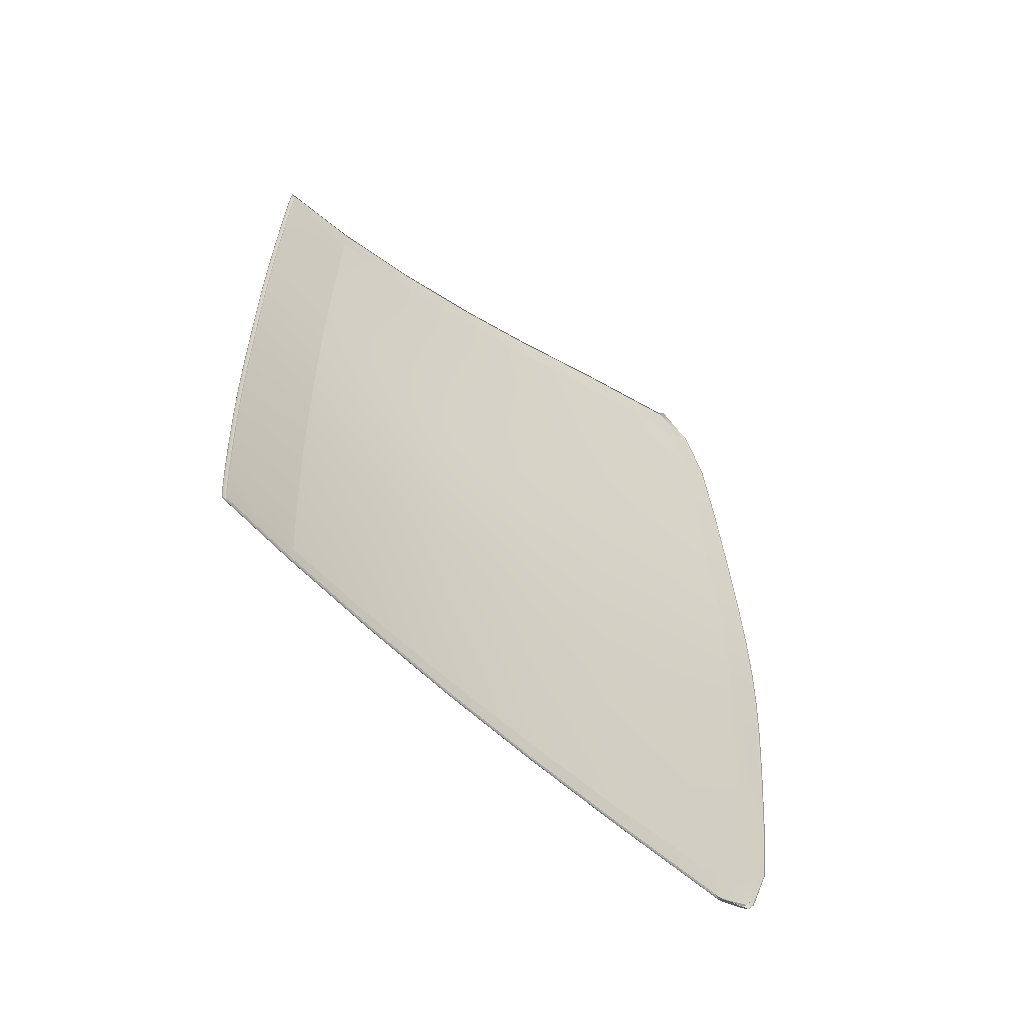
<metadata>
{"format":"obj","ext":"obj","renderer":"f3d","projection":"perspective","resolution":1024,"background":"white","views":[{"elev":-58.8,"azim":-60.3,"up":"+Z"}]}
</metadata>
<code>
v  137.9 31.54 -52.15
v  140.3 31.28 -35.98
v  138 31.47 -52.16
v  140.3 31.2 -35.97
v  135.2 31.95 -67.82
v  135.2 31.87 -67.84
v  131.1 33.19 -78.27
v  131.1 33.12 -78.31
v  130.4 33.65 -79.25
v  130.5 33.58 -79.32
v  142.1 31.08 -21.56
v  143.2 31.01 -9.932
v  142.1 31.01 -21.54
v  130.1 33.95 -79.61
v  130.1 34.01 -79.52
v  124.8 35.86 -81.93
v  124.8 35.79 -82
v  124 36.24 -81.88
v  123.9 36.32 -81.82
v  123.6 36.4 -81.8
v  123.5 36.49 -81.73
v  105.5 44.64 -77.66
v  105.5 44.7 -77.6
v  89.96 51.78 -73.44
v  89.97 51.83 -73.38
v  59.8 64.04 -65.79
v  59.87 64.07 -65.75
v  75.19 58.09 -69.58
v  75.23 58.14 -69.54
v  44.9 69.21 -62.45
v  44.8 69.19 -62.48
v  31.32 73.08 -60.11
v  31.22 73.05 -60.13
v  31.27 73.45 -57.01
v  31.34 73.48 -57
v  31.39 74.01 -50.53
v  31.46 74.05 -50.53
v  31.58 74.69 -41.38
v  31.65 74.73 -41.38
v  31.85 75.39 -30.81
v  31.78 75.36 -30.79
v  32.05 75.9 -19.98
v  31.98 75.87 -19.95
v  32.21 76.17 -9.782
v  143.2 30.93 -9.9
v  32.15 76.13 -9.751
v  32.28 76.24 0
v  32.22 76.2 0
v  143.5 30.99 0
v  143.5 30.92 0
v  137.3 31.75 -52.01
v  139.6 31.49 -36.04
v  137.4 31.78 -52.03
v  139.7 31.52 -36.03
v  134.6 32.15 -67.49
v  134.7 32.18 -67.52
v  130.6 33.38 -77.83
v  130.6 33.42 -77.86
v  130 33.87 -78.82
v  129.9 33.84 -78.82
v  141.4 31.3 -21.79
v  142.5 31.22 -10.3
v  141.5 31.33 -21.78
v  129.6 34.22 -79.1
v  129.6 34.21 -79.11
v  124.3 36.02 -81.47
v  124.4 36.05 -81.49
v  123.6 36.49 -81.42
v  123.5 36.46 -81.35
v  123.2 36.65 -81.35
v  123.1 36.63 -81.27
v  105.3 44.79 -77.26
v  105.3 44.75 -77.19
v  89.95 51.85 -73.08
v  89.92 51.8 -73.02
v  60.12 63.98 -65.52
v  60.16 63.9 -65.47
v  75.35 58.09 -69.27
v  75.35 58.03 -69.21
v  45.35 68.99 -62.21
v  45.28 69.07 -62.25
v  31.95 72.8 -59.88
v  31.88 72.89 -59.92
v  31.95 73.26 -56.82
v  31.99 73.19 -56.8
v  32.08 73.82 -50.42
v  32.12 73.75 -50.41
v  32.26 74.5 -41.38
v  32.3 74.42 -41.37
v  32.5 75.08 -30.93
v  32.46 75.15 -30.92
v  32.7 75.58 -20.23
v  32.66 75.66 -20.21
v  32.86 75.84 -10.15
v  142.5 31.25 -10.27
v  32.82 75.92 -10.13
v  32.93 75.91 0
v  32.89 75.99 0
v  142.8 31.21 0
v  142.9 31.24 0
v  137.9 31.27 -52.15
v  135.1 31.68 -67.83
v  131.1 32.92 -78.34
v  142 30.81 -21.54
v  140.2 31.01 -35.96
v  130.5 33.43 -79.43
v  124.8 35.06 -82.12
v  123.9 36.04 -81.86
v  123.5 36.21 -81.78
v  105.4 44.44 -77.64
v  59.73 63.84 -65.77
v  44.74 68.98 -62.46
v  75.12 57.89 -69.56
v  31.17 72.85 -60.1
v  31.21 73.24 -56.98
v  31.34 73.81 -50.52
v  31.52 74.49 -41.36
v  31.72 75.15 -30.78
v  31.93 75.66 -19.95
v  89.87 51.58 -73.42
v  32.09 75.93 -9.746
v  32.16 76 0
v  130.2 33.42 -79.85
v  143.1 30.73 -9.896
v  143.4 30.72 0
v  137.2 31.56 -52
v  134.5 31.96 -67.48
v  130.5 33.19 -77.85
v  141.3 31.1 -21.79
v  139.5 31.3 -36.03
v  129.9 33.7 -78.94
v  123.4 36.27 -81.33
v  124.3 35.88 -81.55
v  123 36.43 -81.25
v  105.2 44.56 -77.17
v  60.09 63.7 -65.45
v  45.29 68.78 -62.18
v  75.27 57.83 -69.19
v  31.89 72.6 -59.85
v  31.94 72.99 -56.78
v  32.06 73.54 -50.39
v  32.24 74.22 -41.36
v  32.44 74.87 -30.91
v  32.64 75.37 -20.22
v  89.84 51.61 -73
v  142.4 31.03 -10.3
v  142.7 31.01 0
v  129.7 34.12 -79.29
v  32.81 75.64 -10.15
v  32.87 75.7 0
v  137.9 31.54 52.15
v  138 31.47 52.16
v  140.3 31.28 35.98
v  140.3 31.2 35.97
v  135.2 31.95 67.82
v  135.2 31.87 67.84
v  131.1 33.19 78.27
v  131.1 33.12 78.31
v  130.4 33.65 79.25
v  130.5 33.58 79.32
v  142.1 31.08 21.56
v  142.1 31.01 21.54
v  143.2 31.01 9.932
v  130.1 33.95 79.61
v  130.1 34.01 79.52
v  124.8 35.86 81.93
v  124.8 35.79 82
v  124 36.24 81.88
v  123.9 36.32 81.82
v  123.6 36.4 81.8
v  123.5 36.49 81.73
v  105.5 44.64 77.66
v  105.5 44.7 77.6
v  89.96 51.78 73.44
v  89.97 51.83 73.38
v  59.8 64.04 65.79
v  75.19 58.09 69.58
v  59.87 64.07 65.75
v  75.23 58.14 69.54
v  44.9 69.21 62.45
v  44.8 69.19 62.48
v  31.32 73.08 60.11
v  31.22 73.05 60.13
v  31.27 73.45 57.01
v  31.34 73.48 57
v  31.39 74.01 50.53
v  31.46 74.05 50.53
v  31.58 74.69 41.38
v  31.65 74.73 41.38
v  31.85 75.39 30.81
v  31.78 75.36 30.79
v  32.05 75.9 19.98
v  31.98 75.87 19.95
v  32.21 76.17 9.782
v  143.2 30.93 9.9
v  32.15 76.13 9.751
v  137.3 31.75 52.01
v  137.4 31.78 52.03
v  139.6 31.49 36.04
v  139.7 31.52 36.03
v  134.6 32.15 67.49
v  134.7 32.18 67.52
v  130.6 33.38 77.83
v  130.6 33.42 77.86
v  130 33.87 78.82
v  129.9 33.84 78.82
v  141.4 31.3 21.79
v  141.5 31.33 21.78
v  142.5 31.22 10.3
v  129.6 34.22 79.1
v  129.6 34.21 79.11
v  124.3 36.02 81.47
v  124.4 36.05 81.49
v  123.6 36.49 81.42
v  123.5 36.46 81.35
v  123.2 36.65 81.35
v  123.1 36.63 81.27
v  105.3 44.79 77.26
v  105.3 44.75 77.19
v  89.95 51.85 73.08
v  89.92 51.8 73.02
v  60.12 63.98 65.52
v  75.35 58.09 69.27
v  60.16 63.9 65.47
v  75.35 58.03 69.21
v  45.35 68.99 62.21
v  45.28 69.07 62.25
v  31.95 72.8 59.88
v  31.88 72.89 59.92
v  31.95 73.26 56.82
v  31.99 73.19 56.8
v  32.08 73.82 50.42
v  32.12 73.75 50.41
v  32.26 74.5 41.38
v  32.3 74.42 41.37
v  32.5 75.08 30.93
v  32.46 75.15 30.92
v  32.7 75.58 20.23
v  32.66 75.66 20.21
v  32.86 75.84 10.16
v  142.5 31.25 10.27
v  32.82 75.92 10.13
v  137.9 31.27 52.15
v  135.1 31.68 67.83
v  131.1 32.92 78.34
v  142 30.81 21.54
v  140.2 31.01 35.96
v  130.5 33.43 79.43
v  124.7 35.03 82.01
v  123.9 36.04 81.86
v  123.5 36.21 81.78
v  105.4 44.44 77.64
v  59.73 63.84 65.77
v  44.74 68.98 62.46
v  75.12 57.89 69.56
v  31.17 72.85 60.1
v  31.21 73.24 56.98
v  31.34 73.81 50.52
v  31.52 74.49 41.36
v  31.72 75.15 30.78
v  31.93 75.66 19.95
v  89.87 51.58 73.42
v  32.09 75.93 9.746
v  130.2 33.63 79.89
v  143.1 30.73 9.896
v  137.2 31.56 52
v  134.5 31.96 67.48
v  130.5 33.19 77.85
v  141.3 31.1 21.79
v  139.5 31.3 36.03
v  129.9 33.7 78.94
v  123.4 36.27 81.33
v  124.3 35.88 81.55
v  123 36.43 81.25
v  105.2 44.56 77.17
v  60.09 63.7 65.45
v  45.29 68.78 62.18
v  75.27 57.83 69.19
v  31.89 72.6 59.85
v  31.94 72.99 56.78
v  32.06 73.54 50.39
v  32.24 74.22 41.36
v  32.44 74.87 30.91
v  32.64 75.37 20.22
v  89.84 51.61 73
v  142.4 31.03 10.3
v  129.7 34.12 79.29
v  32.81 75.64 10.15
g U266_165C_C_1_D_U266_165C_C
f 1 2 3
f 3 2 4
f 1 3 5
f 5 3 6
f 5 6 7
f 7 6 8
f 7 8 9
f 9 8 10
f 11 12 13
f 13 4 11
f 11 4 2
f 10 14 9
f 9 14 15
f 16 15 17
f 17 15 14
f 17 18 16
f 16 18 19
f 18 20 19
f 19 20 21
f 20 22 21
f 21 22 23
f 22 24 23
f 23 24 25
f 26 27 28
f 28 27 29
f 27 26 30
f 30 26 31
f 30 31 32
f 32 31 33
f 29 25 28
f 28 25 24
f 33 34 32
f 32 34 35
f 34 36 35
f 35 36 37
f 36 38 37
f 37 38 39
f 39 38 40
f 40 38 41
f 40 41 42
f 42 41 43
f 42 43 44
f 13 12 45
f 44 43 46
f 44 46 47
f 47 46 48
f 12 49 45
f 45 49 50
f 51 52 53
f 53 52 54
f 51 53 55
f 55 53 56
f 55 56 57
f 57 56 58
f 58 59 57
f 57 59 60
f 61 62 63
f 63 54 61
f 61 54 52
f 59 64 60
f 60 64 65
f 66 65 67
f 67 65 64
f 67 68 66
f 66 68 69
f 68 70 69
f 69 70 71
f 70 72 71
f 71 72 73
f 72 74 73
f 73 74 75
f 76 77 78
f 78 77 79
f 77 76 80
f 80 76 81
f 80 81 82
f 82 81 83
f 79 75 78
f 78 75 74
f 83 84 82
f 82 84 85
f 84 86 85
f 85 86 87
f 86 88 87
f 87 88 89
f 89 88 90
f 90 88 91
f 90 91 92
f 92 91 93
f 92 93 94
f 63 62 95
f 94 93 96
f 94 96 97
f 97 96 98
f 62 99 95
f 95 99 100
f 101 102 3
f 3 102 6
f 103 8 102
f 102 8 6
f 104 105 13
f 13 105 4
f 105 101 4
f 4 101 3
f 106 10 103
f 103 10 8
f 107 108 17
f 17 108 18
f 109 20 108
f 108 20 18
f 109 110 20
f 20 110 22
f 111 112 26
f 26 112 31
f 113 111 28
f 28 111 26
f 112 114 31
f 31 114 33
f 114 115 33
f 33 115 34
f 116 117 36
f 36 117 38
f 115 116 34
f 34 116 36
f 118 119 41
f 41 119 43
f 117 118 38
f 38 118 41
f 120 113 24
f 24 113 28
f 110 120 22
f 22 120 24
f 119 121 43
f 43 121 46
f 121 122 46
f 46 122 48
f 45 104 13
f 106 123 10
f 10 123 14
f 107 17 123
f 123 17 14
f 124 104 45
f 125 124 50
f 50 124 45
f 5 56 1
f 1 56 53
f 7 58 5
f 5 58 56
f 11 2 63
f 63 2 54
f 2 1 54
f 54 1 53
f 7 9 58
f 58 9 59
f 16 19 67
f 67 19 68
f 19 21 68
f 68 21 70
f 21 23 70
f 70 23 72
f 30 81 27
f 27 81 76
f 27 76 29
f 29 76 78
f 32 83 30
f 30 83 81
f 32 35 83
f 83 35 84
f 37 39 86
f 86 39 88
f 35 37 84
f 84 37 86
f 42 93 40
f 40 93 91
f 40 91 39
f 39 91 88
f 25 29 74
f 74 29 78
f 23 25 72
f 72 25 74
f 42 96 93
f 95 11 63
f 9 15 59
f 59 15 64
f 15 16 64
f 64 16 67
f 44 96 42
f 47 98 44
f 44 98 96
f 12 11 95
f 49 12 100
f 100 12 95
f 51 55 126
f 126 55 127
f 55 57 127
f 127 57 128
f 61 52 129
f 129 52 130
f 52 51 130
f 130 51 126
f 57 60 128
f 128 60 131
f 69 132 66
f 66 132 133
f 69 71 132
f 132 71 134
f 71 73 134
f 134 73 135
f 77 80 136
f 136 80 137
f 79 77 138
f 138 77 136
f 80 82 137
f 137 82 139
f 85 140 82
f 82 140 139
f 87 89 141
f 141 89 142
f 85 87 140
f 140 87 141
f 90 92 143
f 143 92 144
f 89 90 142
f 142 90 143
f 75 79 145
f 145 79 138
f 73 75 135
f 135 75 145
f 92 94 144
f 62 61 146
f 146 61 129
f 99 62 147
f 147 62 146
f 65 148 60
f 60 148 131
f 65 66 148
f 148 66 133
f 144 94 149
f 94 97 149
f 149 97 150
f 151 152 153
f 152 154 153
f 151 155 152
f 155 156 152
f 155 157 156
f 157 158 156
f 157 159 158
f 159 160 158
f 161 162 163
f 162 161 154
f 161 153 154
f 160 159 164
f 159 165 164
f 166 167 165
f 167 164 165
f 167 166 168
f 166 169 168
f 168 169 170
f 169 171 170
f 170 171 172
f 171 173 172
f 172 173 174
f 173 175 174
f 176 177 178
f 177 179 178
f 178 180 176
f 180 181 176
f 180 182 181
f 182 183 181
f 179 177 175
f 177 174 175
f 183 182 184
f 182 185 184
f 184 185 186
f 185 187 186
f 186 187 188
f 187 189 188
f 189 190 188
f 190 191 188
f 190 192 191
f 192 193 191
f 192 194 193
f 162 195 163
f 194 196 193
f 194 47 196
f 47 48 196
f 163 195 49
f 195 50 49
f 197 198 199
f 198 200 199
f 197 201 198
f 201 202 198
f 201 203 202
f 203 204 202
f 204 203 205
f 203 206 205
f 207 208 209
f 208 207 200
f 207 199 200
f 205 206 210
f 206 211 210
f 212 213 211
f 213 210 211
f 213 212 214
f 212 215 214
f 214 215 216
f 215 217 216
f 216 217 218
f 217 219 218
f 218 219 220
f 219 221 220
f 222 223 224
f 223 225 224
f 224 226 222
f 226 227 222
f 226 228 227
f 228 229 227
f 225 223 221
f 223 220 221
f 229 228 230
f 228 231 230
f 230 231 232
f 231 233 232
f 232 233 234
f 233 235 234
f 235 236 234
f 236 237 234
f 236 238 237
f 238 239 237
f 238 240 239
f 208 241 209
f 240 242 239
f 240 97 242
f 97 98 242
f 209 241 99
f 241 100 99
f 243 152 244
f 152 156 244
f 245 244 158
f 244 156 158
f 246 162 247
f 162 154 247
f 247 154 243
f 154 152 243
f 248 245 160
f 245 158 160
f 249 167 250
f 167 168 250
f 251 250 170
f 250 168 170
f 251 170 252
f 170 172 252
f 253 176 254
f 176 181 254
f 255 177 253
f 177 176 253
f 254 181 256
f 181 183 256
f 256 183 257
f 183 184 257
f 258 186 259
f 186 188 259
f 257 184 258
f 184 186 258
f 260 191 261
f 191 193 261
f 259 188 260
f 188 191 260
f 262 174 255
f 174 177 255
f 252 172 262
f 172 174 262
f 261 193 263
f 193 196 263
f 263 196 122
f 196 48 122
f 195 162 246
f 248 160 264
f 160 164 264
f 249 264 167
f 264 164 167
f 265 195 246
f 125 50 265
f 50 195 265
f 155 151 202
f 151 198 202
f 157 155 204
f 155 202 204
f 161 208 153
f 208 200 153
f 153 200 151
f 200 198 151
f 157 204 159
f 204 205 159
f 166 213 169
f 213 214 169
f 169 214 171
f 214 216 171
f 171 216 173
f 216 218 173
f 180 178 227
f 178 222 227
f 178 179 222
f 179 223 222
f 182 180 229
f 180 227 229
f 182 229 185
f 229 230 185
f 187 232 189
f 232 234 189
f 185 230 187
f 230 232 187
f 192 190 239
f 190 237 239
f 190 189 237
f 189 234 237
f 175 220 179
f 220 223 179
f 173 218 175
f 218 220 175
f 192 239 242
f 241 208 161
f 159 205 165
f 205 210 165
f 165 210 166
f 210 213 166
f 194 192 242
f 47 194 98
f 194 242 98
f 163 241 161
f 49 100 163
f 100 241 163
f 197 266 201
f 266 267 201
f 201 267 203
f 267 268 203
f 207 269 199
f 269 270 199
f 199 270 197
f 270 266 197
f 203 268 206
f 268 271 206
f 215 212 272
f 212 273 272
f 215 272 217
f 272 274 217
f 217 274 219
f 274 275 219
f 224 276 226
f 276 277 226
f 225 278 224
f 278 276 224
f 226 277 228
f 277 279 228
f 231 228 280
f 228 279 280
f 233 281 235
f 281 282 235
f 231 280 233
f 280 281 233
f 236 283 238
f 283 284 238
f 235 282 236
f 282 283 236
f 221 285 225
f 285 278 225
f 219 275 221
f 275 285 221
f 238 284 240
f 209 286 207
f 286 269 207
f 99 147 209
f 147 286 209
f 211 206 287
f 206 271 287
f 211 287 212
f 287 273 212
f 284 288 240
f 240 288 97
f 288 150 97
v  137.2 31.56 52
v  132.5 33.66 51.51
v  134.5 31.96 67.48
v  130.1 34 66.49
v  127.6 34.68 75.28
v  130.5 33.19 77.85
v  141.3 31.1 21.79
v  136.3 33.25 21.74
v  139.5 31.3 36.03
v  134.7 33.42 35.8
v  124.3 35.88 81.55
v  121.8 37.32 75.53
v  123.4 36.27 81.33
v  123 36.43 81.25
v  105.2 44.56 77.17
v  104.9 45.22 72.46
v  129.9 33.7 78.94
v  45.35 69.17 58.92
v  45.29 68.78 62.18
v  60.15 64.07 61.91
v  60.09 63.7 65.45
v  75.27 57.83 69.19
v  75.38 58.19 65.35
v  31.89 72.6 59.85
v  31.94 72.99 56.78
v  45.52 69.7 52.1
v  45.77 70.36 42.49
v  32.06 73.54 50.39
v  32.24 74.22 41.36
v  46.05 71.02 31.49
v  46.33 71.56 20.4
v  32.44 74.87 30.91
v  32.64 75.37 20.22
v  90.03 51.97 68.81
v  89.84 51.61 73
v  32.81 75.64 10.15
v  46.56 71.88 10.17
v  46.65 71.98 0
v  32.87 75.7 0
v  137.2 33.18 10.34
v  142.4 31.03 10.3
v  142.7 31.01 0
v  137.5 33.17 0
v  137.2 31.56 -52
v  134.5 31.96 -67.48
v  132.5 33.66 -51.51
v  130.1 34 -66.49
v  127.6 34.68 -75.28
v  130.5 33.19 -77.85
v  141.3 31.1 -21.79
v  139.5 31.3 -36.03
v  136.3 33.25 -21.74
v  134.7 33.42 -35.8
v  124.3 35.88 -81.55
v  123.4 36.27 -81.33
v  121.8 37.32 -75.53
v  123 36.43 -81.25
v  105.2 44.56 -77.17
v  104.9 45.22 -72.46
v  129.9 33.7 -78.94
v  45.35 69.17 -58.92
v  60.15 64.07 -61.91
v  45.29 68.78 -62.18
v  60.09 63.7 -65.45
v  75.27 57.83 -69.19
v  75.38 58.19 -65.35
v  31.89 72.6 -59.85
v  31.94 72.99 -56.78
v  45.52 69.7 -52.1
v  32.06 73.54 -50.39
v  45.77 70.36 -42.49
v  32.24 74.22 -41.36
v  46.06 71.02 -31.49
v  32.44 74.87 -30.91
v  46.33 71.56 -20.4
v  32.64 75.37 -20.22
v  90.03 51.97 -68.81
v  89.84 51.61 -73
v  32.81 75.64 -10.15
v  46.56 71.88 -10.17
v  137.2 33.18 -10.34
v  142.4 31.03 -10.3
v  129.7 34.12 79.29
v  129.7 34.12 -79.29
g U266_165C_C_U266_165C_C_2_DTaSI
f 289 290 291
f 290 292 291
f 292 293 291
f 293 294 291
f 295 296 297
f 296 298 297
f 290 289 298
f 289 297 298
f 299 300 301
f 301 300 302
f 302 300 303
f 304 303 300
f 300 299 293
f 294 293 305
f 299 305 293
f 306 307 308
f 307 309 308
f 310 311 309
f 311 308 309
f 307 306 312
f 306 313 312
f 314 315 316
f 315 317 316
f 306 314 313
f 314 316 313
f 318 319 320
f 319 321 320
f 315 318 317
f 318 320 317
f 311 310 322
f 310 323 322
f 303 304 323
f 304 322 323
f 321 319 324
f 319 325 324
f 326 327 325
f 327 324 325
f 296 295 328
f 295 329 328
f 330 331 329
f 331 328 329
f 332 333 334
f 334 333 335
f 335 333 336
f 336 333 337
f 338 339 340
f 340 339 341
f 334 341 332
f 332 341 339
f 342 343 344
f 343 345 344
f 345 346 344
f 347 344 346
f 344 336 342
f 337 348 336
f 342 336 348
f 349 350 351
f 351 350 352
f 353 352 354
f 354 352 350
f 351 355 349
f 349 355 356
f 357 358 359
f 359 358 360
f 349 356 357
f 357 356 358
f 361 362 363
f 363 362 364
f 359 360 361
f 361 360 362
f 354 365 353
f 353 365 366
f 346 366 347
f 347 366 365
f 364 367 363
f 363 367 368
f 326 368 327
f 327 368 367
f 340 369 338
f 338 369 370
f 330 370 331
f 331 370 369
f 305 299 371
f 348 372 342
v  124.3 38.66 21.57
v  108.3 45.89 21.34
v  123 38.74 35.25
v  107.5 45.81 34.5
v  136.3 33.25 21.74
v  134.7 33.42 35.8
v  121.3 38.86 50.32
v  132.5 33.66 51.51
v  106.4 45.74 48.74
v  75.59 58.61 57.03
v  75.85 59.13 45.56
v  60.29 64.58 54.41
v  60.49 65.2 43.94
v  75.38 58.19 65.35
v  60.15 64.07 61.91
v  45.52 69.7 52.1
v  45.35 69.17 58.92
v  45.77 70.36 42.49
v  46.33 71.56 20.4
v  46.05 71.02 31.49
v  60.93 66.37 20.63
v  60.72 65.83 32.21
v  76.1 59.65 32.99
v  76.3 60.12 20.87
v  130.1 34 66.49
v  119.7 38.91 64.86
v  127.6 34.68 75.28
v  121.8 37.32 75.53
v  105.2 45.62 62.3
v  104.9 45.22 72.46
v  90.46 52.29 59.64
v  91.08 52.61 47.15
v  90.03 51.97 68.81
v  91.67 52.92 33.75
v  92.09 53.21 21.11
v  76.41 60.44 10.23
v  61.1 66.72 10.2
v  46.56 71.88 10.17
v  61.17 66.85 0
v  46.65 71.98 0
v  76.44 60.56 0
v  92.27 53.42 10.26
v  108.7 45.96 10.29
v  92.31 53.5 0
v  108.8 45.99 0
v  125 38.63 10.32
v  137.2 33.18 10.34
v  125.1 38.64 0
v  137.5 33.17 0
v  124.3 38.66 -21.57
v  123 38.74 -35.25
v  108.3 45.89 -21.34
v  107.5 45.81 -34.5
v  136.3 33.25 -21.74
v  134.7 33.42 -35.8
v  121.3 38.86 -50.32
v  132.5 33.66 -51.51
v  106.4 45.74 -48.74
v  75.59 58.61 -57.03
v  60.29 64.58 -54.41
v  75.85 59.13 -45.56
v  60.49 65.2 -43.94
v  75.38 58.19 -65.35
v  60.15 64.07 -61.91
v  45.52 69.7 -52.1
v  45.35 69.17 -58.92
v  45.77 70.36 -42.49
v  46.33 71.56 -20.4
v  60.93 66.37 -20.63
v  46.06 71.02 -31.49
v  60.72 65.83 -32.21
v  76.1 59.65 -32.99
v  76.3 60.12 -20.87
v  130.1 34 -66.49
v  119.7 38.91 -64.86
v  127.6 34.68 -75.28
v  121.8 37.32 -75.53
v  105.2 45.62 -62.3
v  104.9 45.22 -72.46
v  90.46 52.29 -59.64
v  91.08 52.61 -47.15
v  90.03 51.97 -68.81
v  91.67 52.92 -33.75
v  92.09 53.21 -21.11
v  76.41 60.44 -10.23
v  61.1 66.72 -10.2
v  46.56 71.88 -10.17
v  92.27 53.42 -10.26
v  108.7 45.96 -10.29
v  125 38.63 -10.32
v  137.2 33.18 -10.34
g U266_165C_C_U266_165C_C_3_DTaSI
f 373 374 375
f 374 376 375
f 377 373 378
f 373 375 378
f 379 380 375
f 380 378 375
f 381 379 376
f 379 375 376
f 382 383 384
f 383 385 384
f 386 382 387
f 382 384 387
f 388 389 384
f 389 387 384
f 390 388 385
f 388 384 385
f 391 392 393
f 392 394 393
f 395 396 394
f 396 393 394
f 383 395 385
f 395 394 385
f 392 390 394
f 390 385 394
f 380 379 397
f 379 398 397
f 399 397 400
f 397 398 400
f 401 402 398
f 402 400 398
f 381 401 379
f 401 398 379
f 401 381 403
f 381 404 403
f 402 401 405
f 401 403 405
f 382 386 403
f 386 405 403
f 383 382 404
f 382 403 404
f 395 383 406
f 383 404 406
f 396 395 407
f 395 406 407
f 374 407 376
f 407 406 376
f 381 376 404
f 376 406 404
f 396 408 393
f 408 409 393
f 410 391 409
f 391 393 409
f 411 412 409
f 412 410 409
f 408 413 409
f 413 411 409
f 407 374 414
f 374 415 414
f 408 396 414
f 396 407 414
f 413 408 416
f 408 414 416
f 417 416 415
f 416 414 415
f 373 377 418
f 377 419 418
f 374 373 415
f 373 418 415
f 420 417 418
f 417 415 418
f 421 420 419
f 420 418 419
f 422 423 424
f 424 423 425
f 426 427 422
f 422 427 423
f 428 423 429
f 429 423 427
f 430 425 428
f 428 425 423
f 431 432 433
f 433 432 434
f 435 436 431
f 431 436 432
f 437 432 438
f 438 432 436
f 439 434 437
f 437 434 432
f 440 441 442
f 442 441 443
f 444 443 445
f 445 443 441
f 433 434 444
f 444 434 443
f 442 443 439
f 439 443 434
f 429 446 428
f 428 446 447
f 448 449 446
f 446 449 447
f 450 447 451
f 451 447 449
f 430 428 450
f 450 428 447
f 450 452 430
f 430 452 453
f 451 454 450
f 450 454 452
f 431 452 435
f 435 452 454
f 433 453 431
f 431 453 452
f 444 455 433
f 433 455 453
f 445 456 444
f 444 456 455
f 424 425 456
f 456 425 455
f 430 453 425
f 425 453 455
f 445 441 457
f 457 441 458
f 459 458 440
f 440 458 441
f 411 458 412
f 412 458 459
f 457 458 413
f 413 458 411
f 456 460 424
f 424 460 461
f 457 460 445
f 445 460 456
f 413 416 457
f 457 416 460
f 417 461 416
f 416 461 460
f 422 462 426
f 426 462 463
f 424 461 422
f 422 461 462
f 420 462 417
f 417 462 461
f 421 463 420
f 420 463 462

</code>
